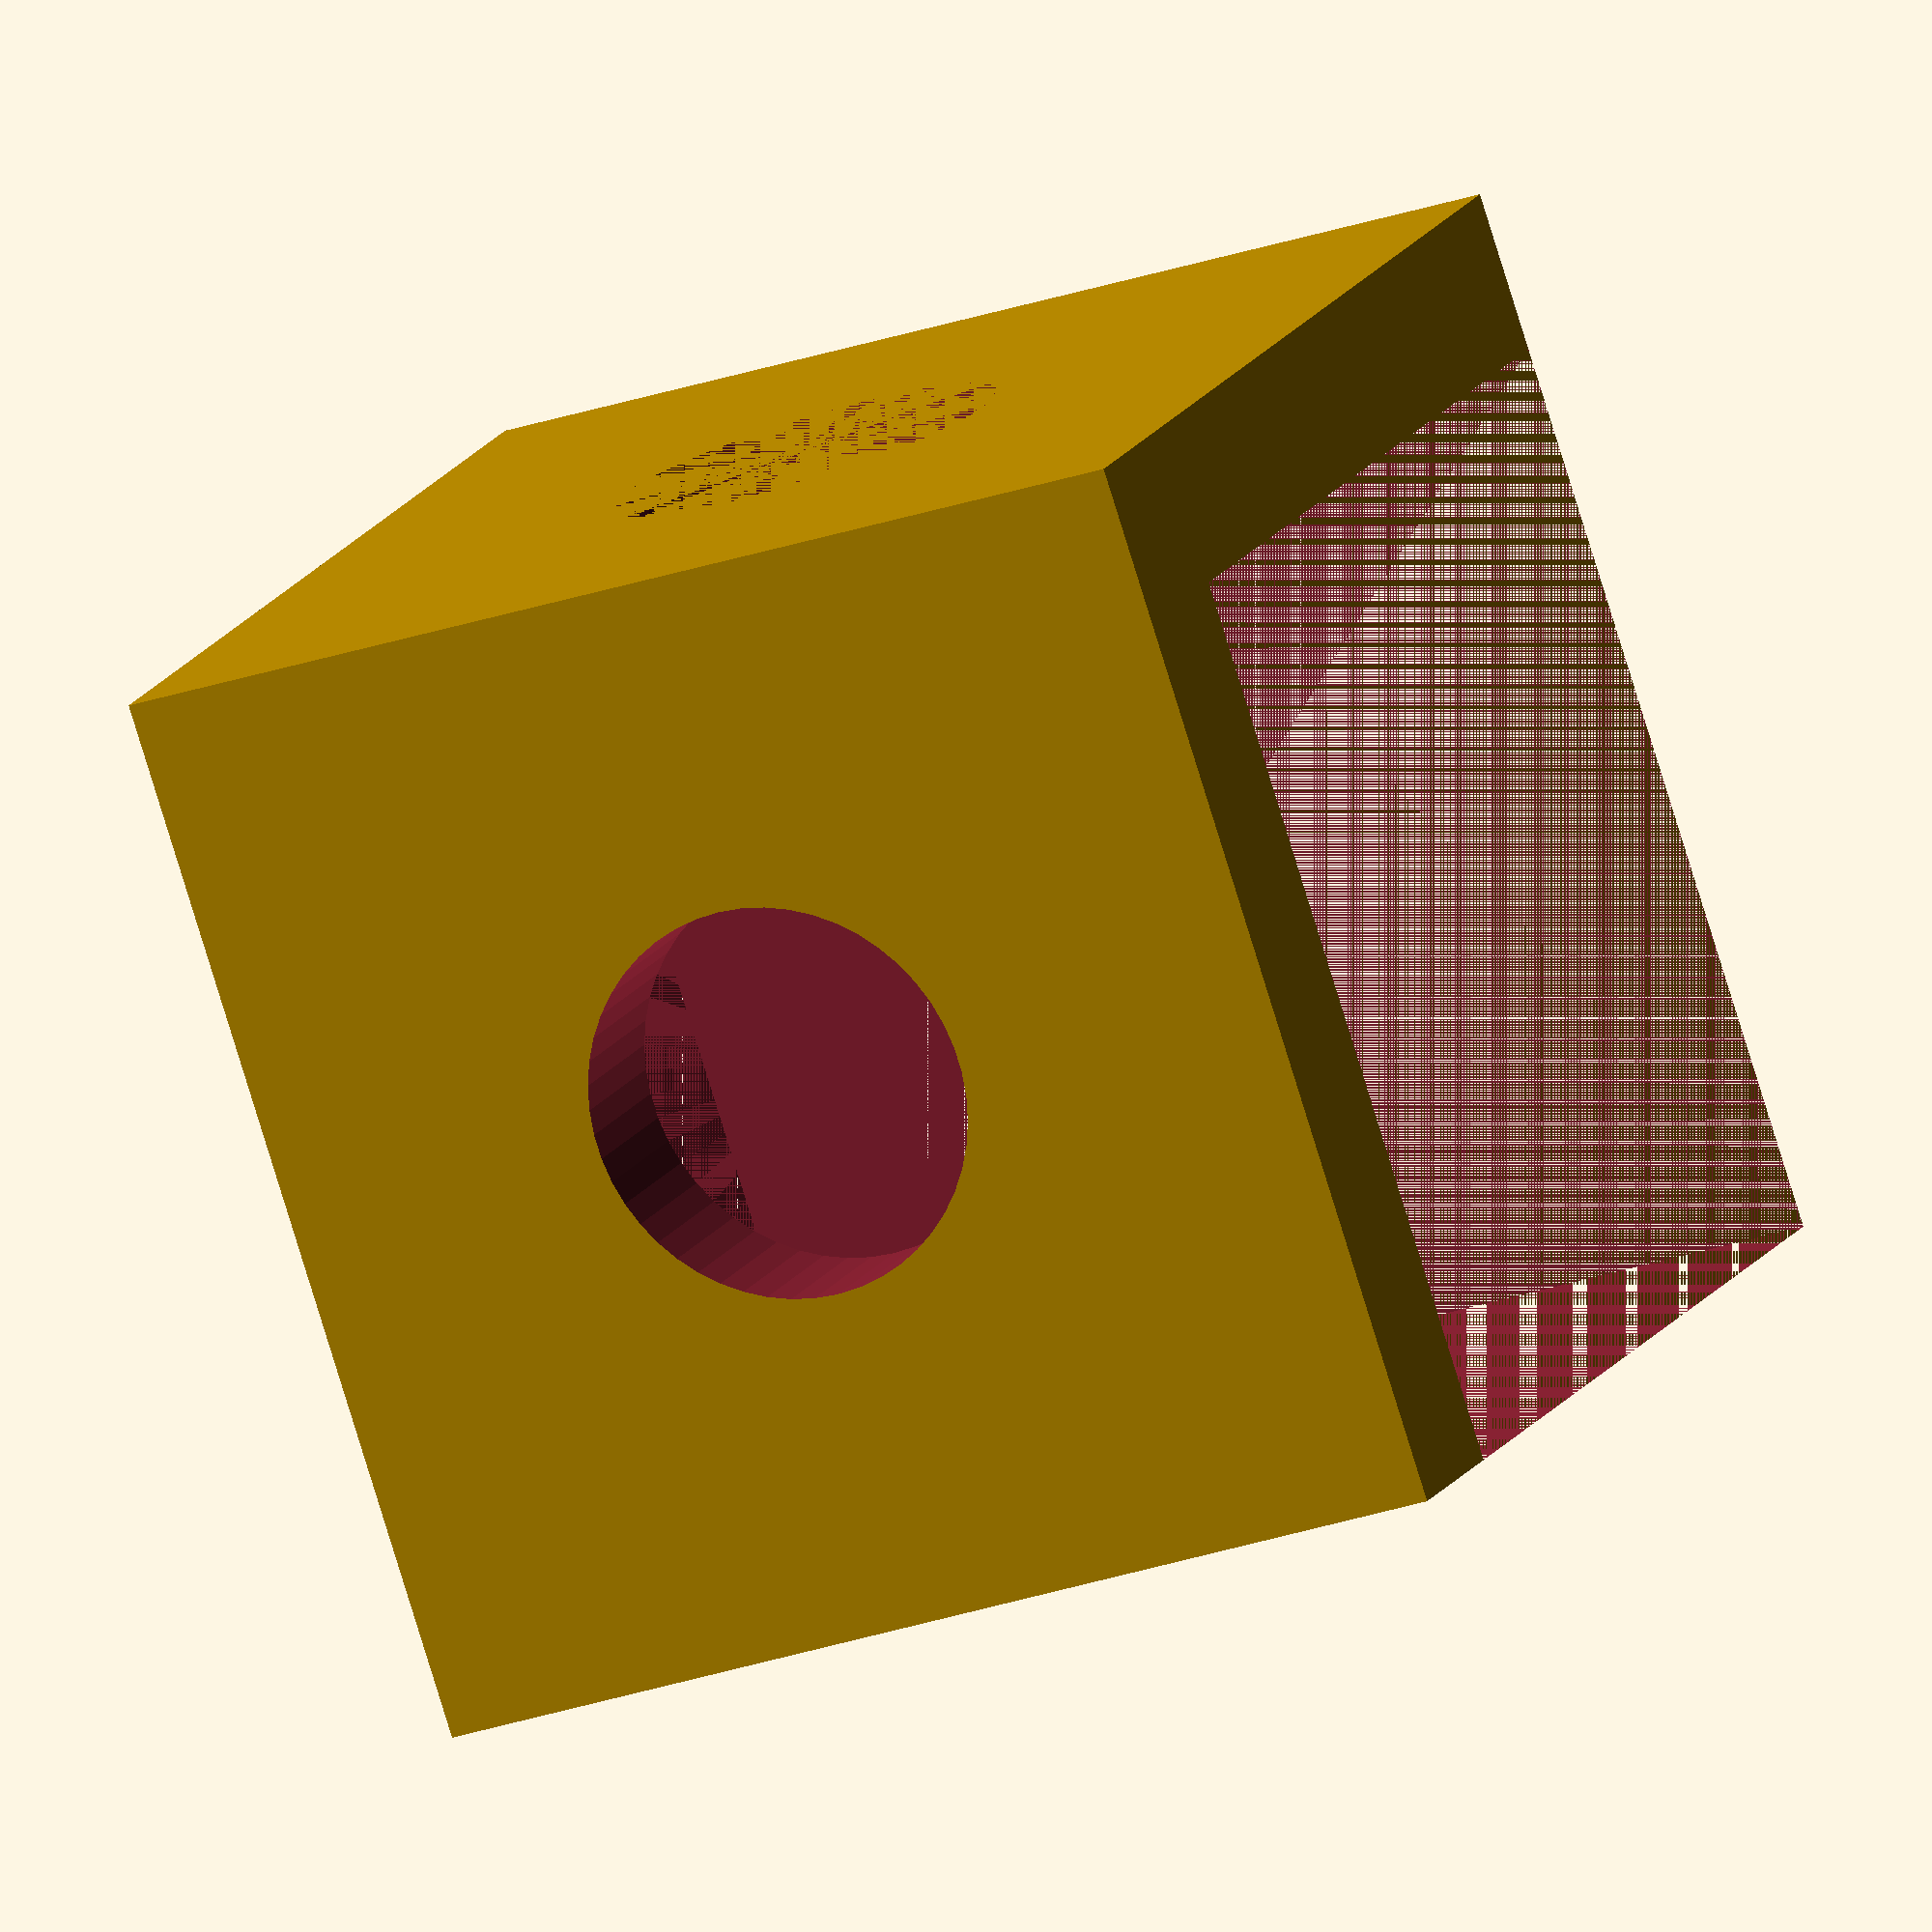
<openscad>
// Resolution
$fn=50;

// Properties
wall_thickness = 1.5 ;
rail_size = 10;
bracket_length = 10;
m3_clear = 3.7/2;

difference(){
    // Bracket
    cube([rail_size, bracket_length, rail_size]);
    
    // Cutout
    translate([wall_thickness,0,wall_thickness])
    cube([rail_size-wall_thickness, bracket_length, rail_size-wall_thickness]);
    
    // Screw holes
    translate([rail_size/2, rail_size/2, 0])
    cylinder(h=2*wall_thickness, r1=m3_clear, r2=m3_clear);
    
    rotate([0,-90,0])
    translate([rail_size/2, rail_size/2, -wall_thickness])
    cylinder(h=wall_thickness*2, r1=m3_clear, r2=m3_clear);
}
</openscad>
<views>
elev=81.0 azim=248.9 roll=197.2 proj=o view=solid
</views>
